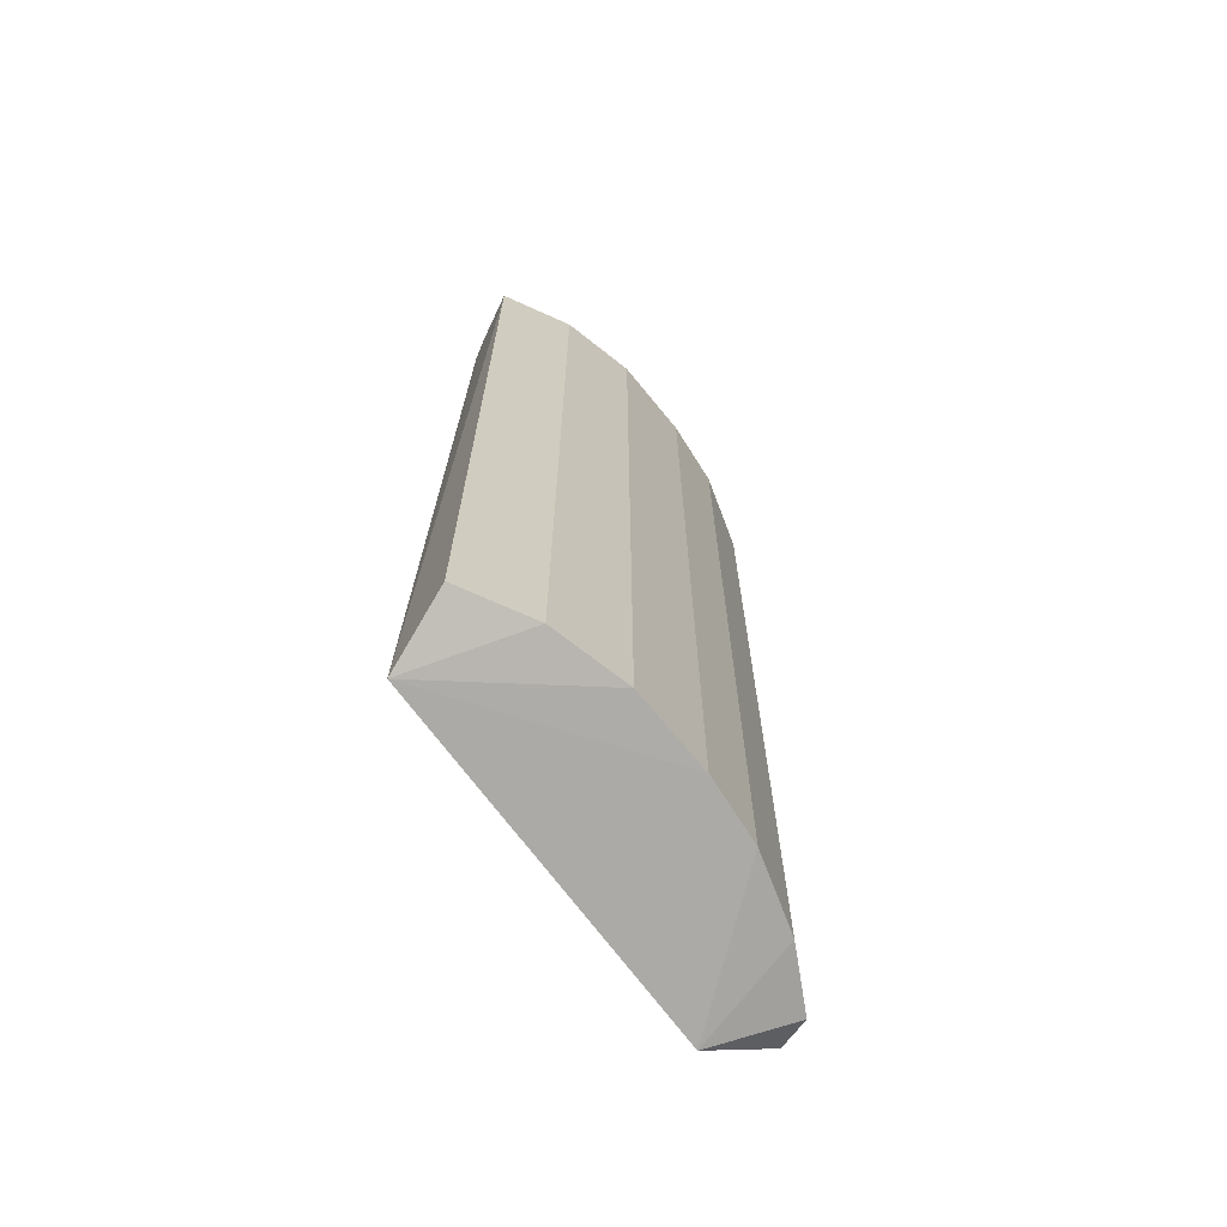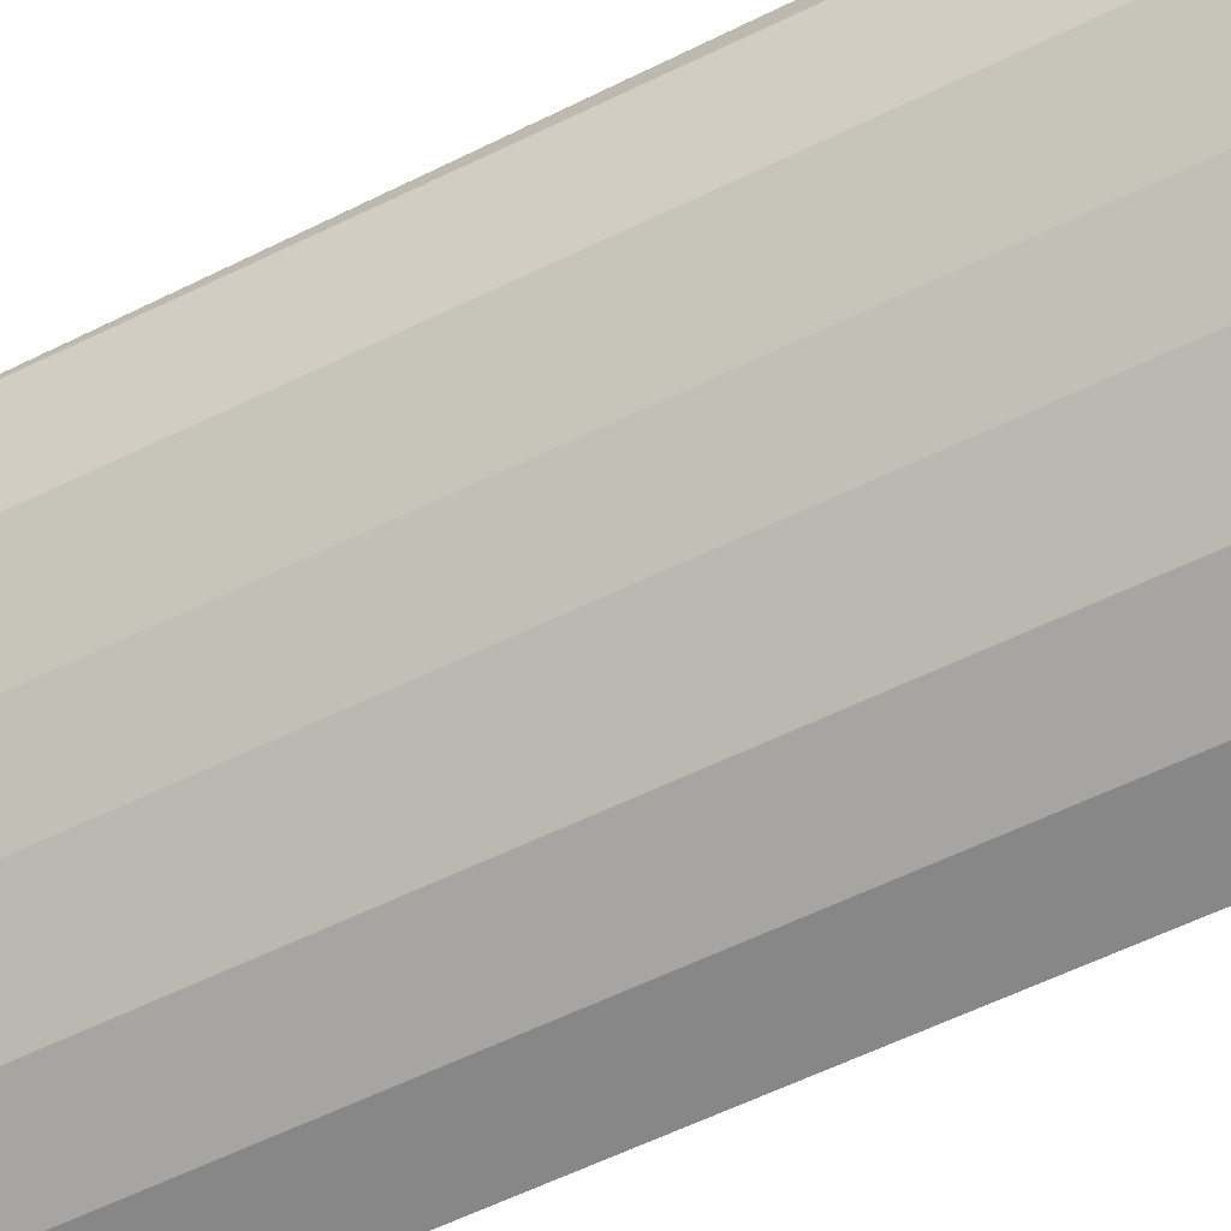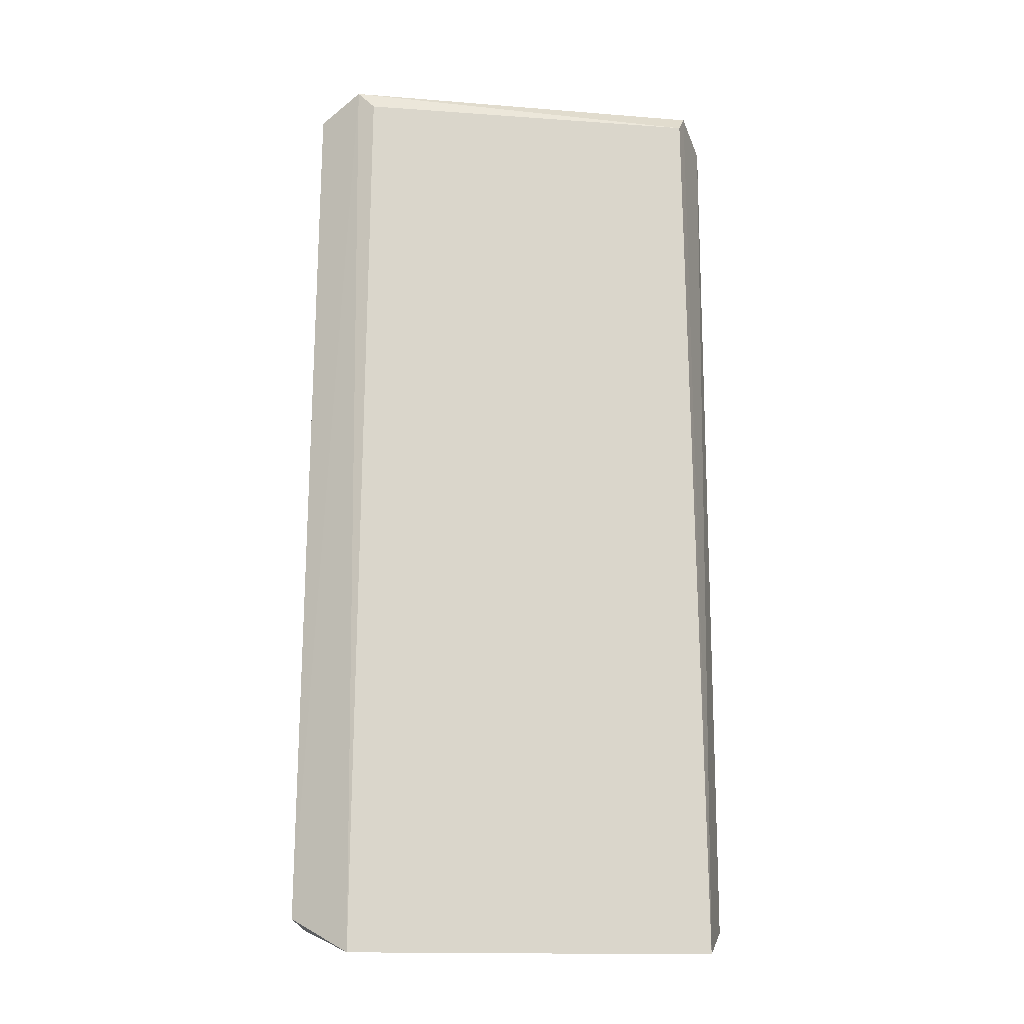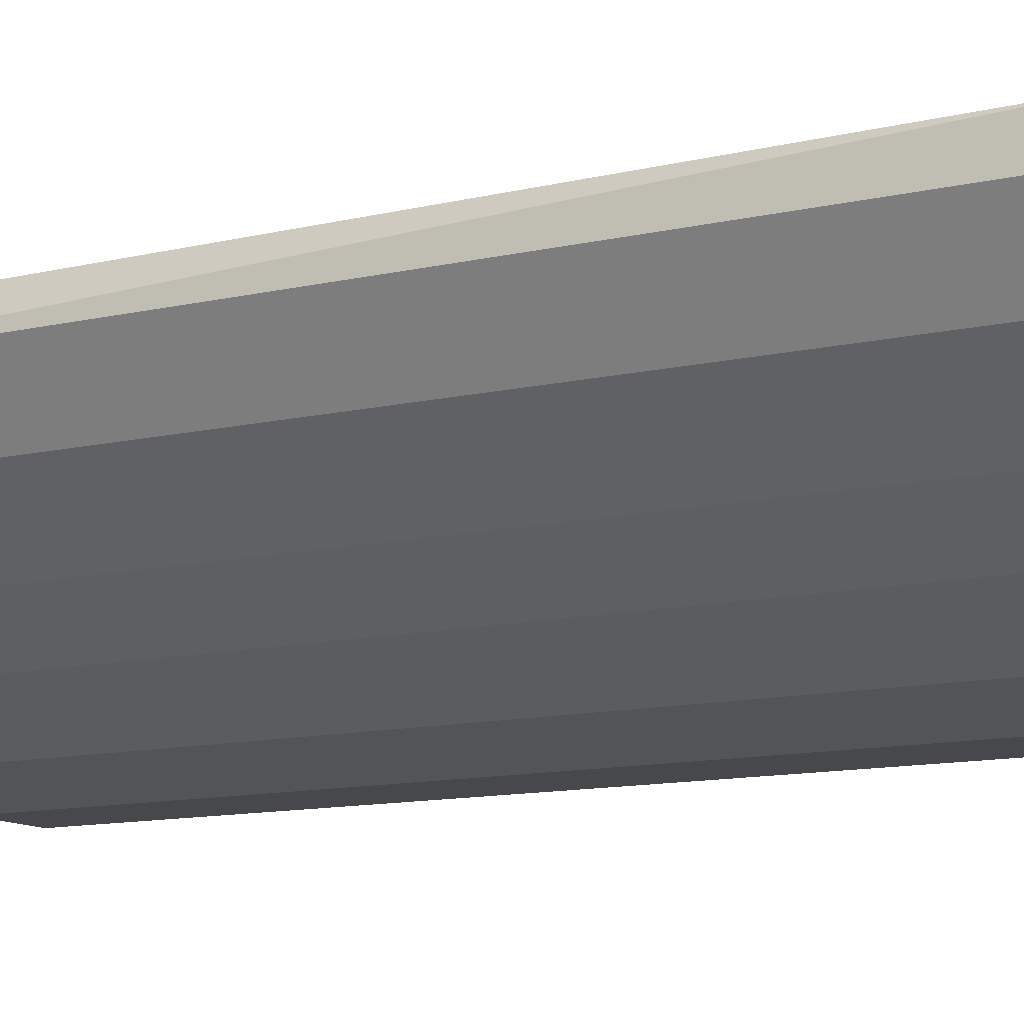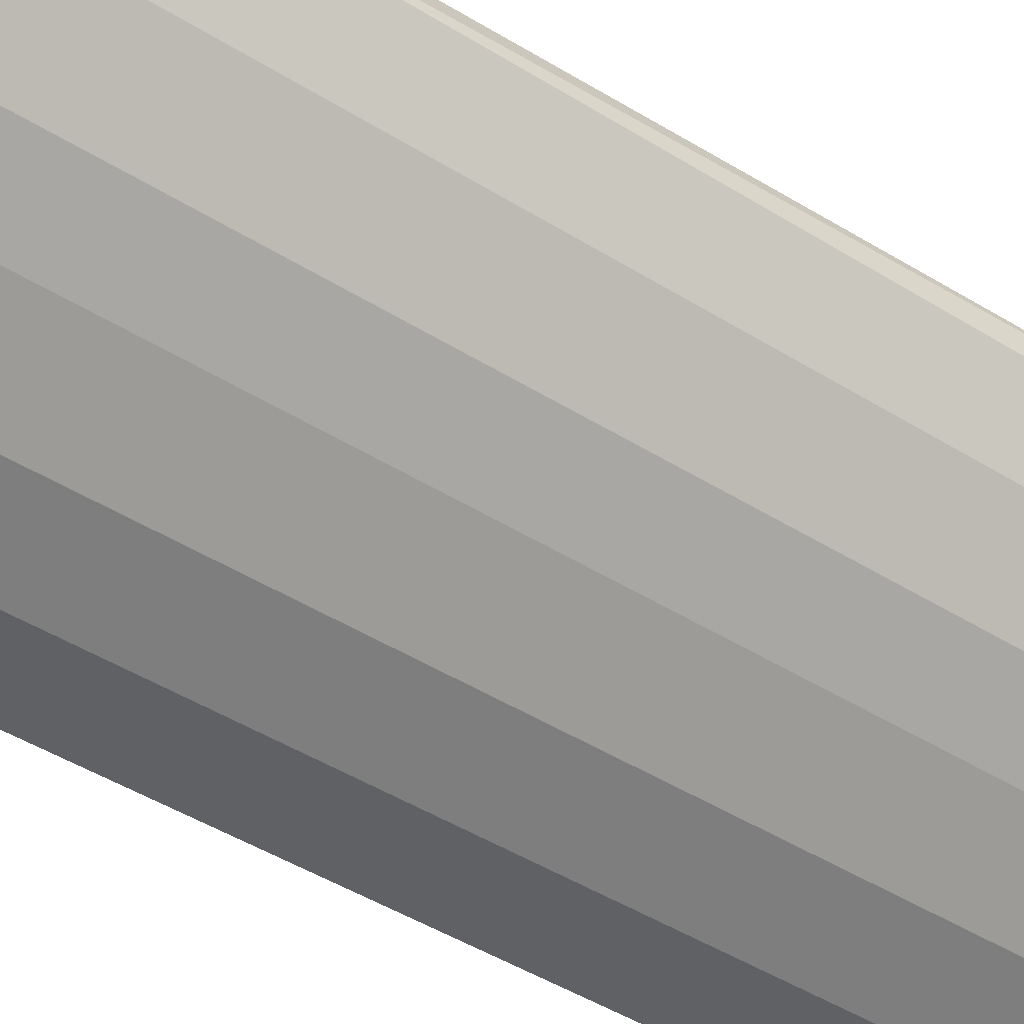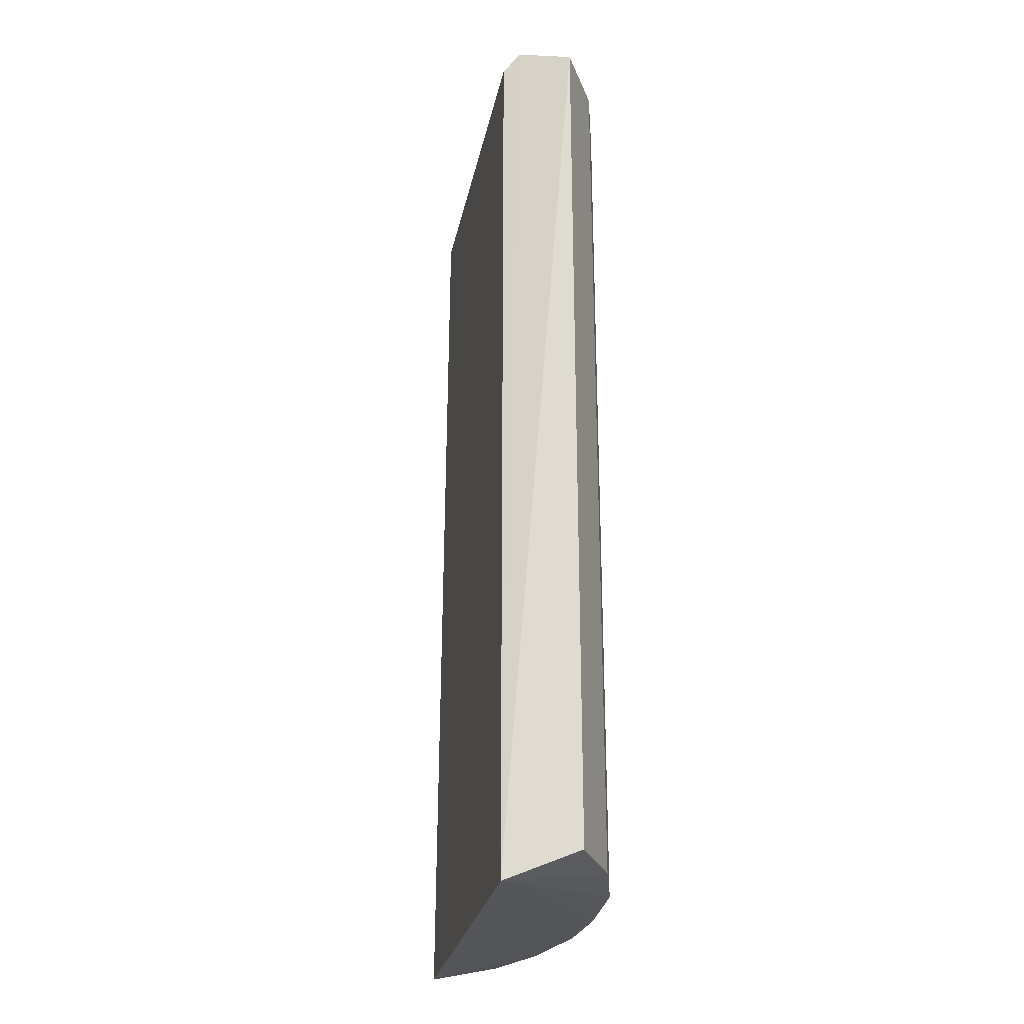
<metadata>
{"format":"obj","ext":"obj","renderer":"f3d","projection":"perspective","resolution":1024,"background":"white","views":[{"elev":-69.3,"azim":155.7,"up":"+Y"},{"elev":-62.5,"azim":-64.0,"up":"+Z"},{"elev":-15.5,"azim":20.8,"up":"+Y"},{"elev":-11.5,"azim":-60.0,"up":"+Z"},{"elev":-47.5,"azim":-125.0,"up":"+Z"},{"elev":-27.5,"azim":108.1,"up":"+Y"}]}
</metadata>
<code>
v -0.1623 0.2775 -0.2428
v -0.3137 -0.2418 -0.1346
v -0.3115 -0.2365 -0.1144
v -0.09161 -0.2557 -0.2118
v -0.2704 0.2667 -0.113
v -0.1839 -0.2418 -0.2428
v -0.2921 0.2667 -0.1671
v -0.09738 0.2667 -0.2103
v -0.09738 -0.2418 -0.2536
v -0.2739 -0.2557 -0.1092
v -0.09738 0.2667 -0.2536
v -0.2596 -0.2418 -0.1995
v -0.2272 0.2667 -0.2211
v -0.3137 0.2667 -0.1346
v -0.1407 0.2667 -0.2536
v -0.2812 0.2775 -0.113
v -0.1407 -0.2418 -0.2536
v -0.1839 0.2667 -0.2428
v -0.3078 0.2632 -0.1168
v -0.2921 -0.2418 -0.1671
v -0.2596 0.2667 -0.1995
v -0.09738 0.2775 -0.2211
v -0.2272 -0.2418 -0.2211
v -0.2921 0.2775 -0.1563
v -0.2163 0.2775 -0.2211
f 24 1 25
f 5 4 8
f 3 2 10
f 4 5 10
f 4 9 11
f 2 3 14
f 7 2 14
f 1 11 15
f 11 9 15
f 5 8 16
f 3 10 16
f 10 5 16
f 4 6 17
f 9 4 17
f 6 15 17
f 15 9 17
f 6 13 18
f 15 6 18
f 1 15 18
f 14 3 19
f 3 16 19
f 16 14 19
f 2 7 20
f 10 2 20
f 7 12 20
f 12 10 20
f 12 7 21
f 13 12 21
f 8 4 22
f 11 1 22
f 4 11 22
f 1 16 22
f 16 8 22
f 6 4 23
f 4 10 23
f 10 12 23
f 13 6 23
f 12 13 23
f 7 14 24
f 16 1 24
f 14 16 24
f 21 7 24
f 21 24 25
f 1 18 25
f 18 13 25
f 13 21 25

</code>
